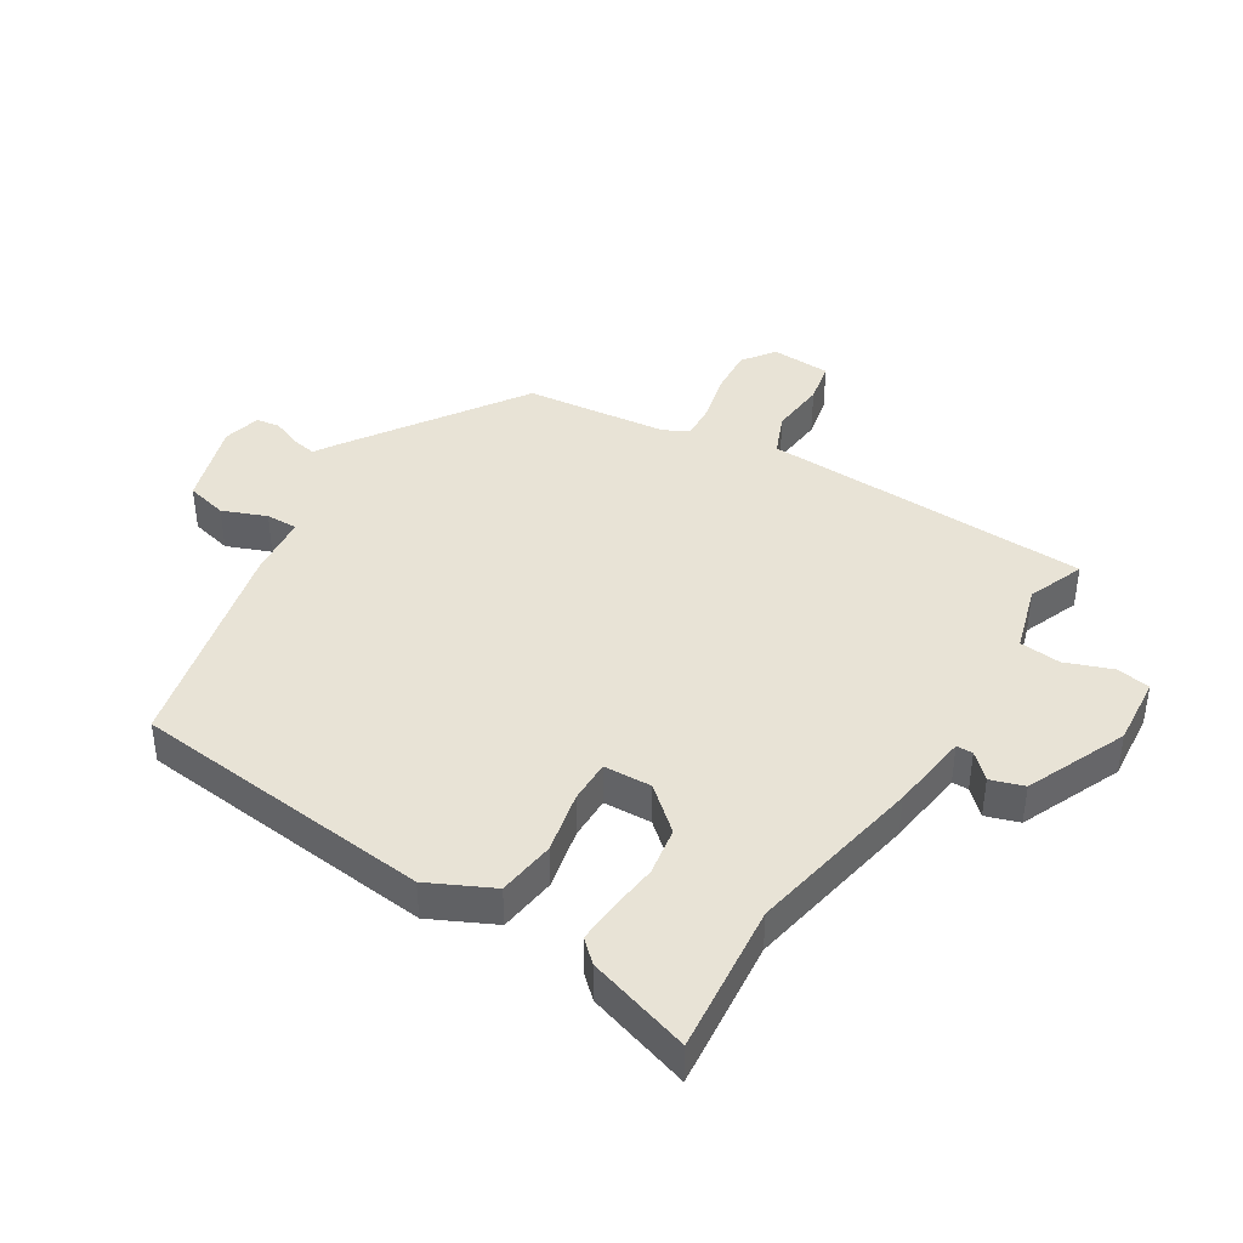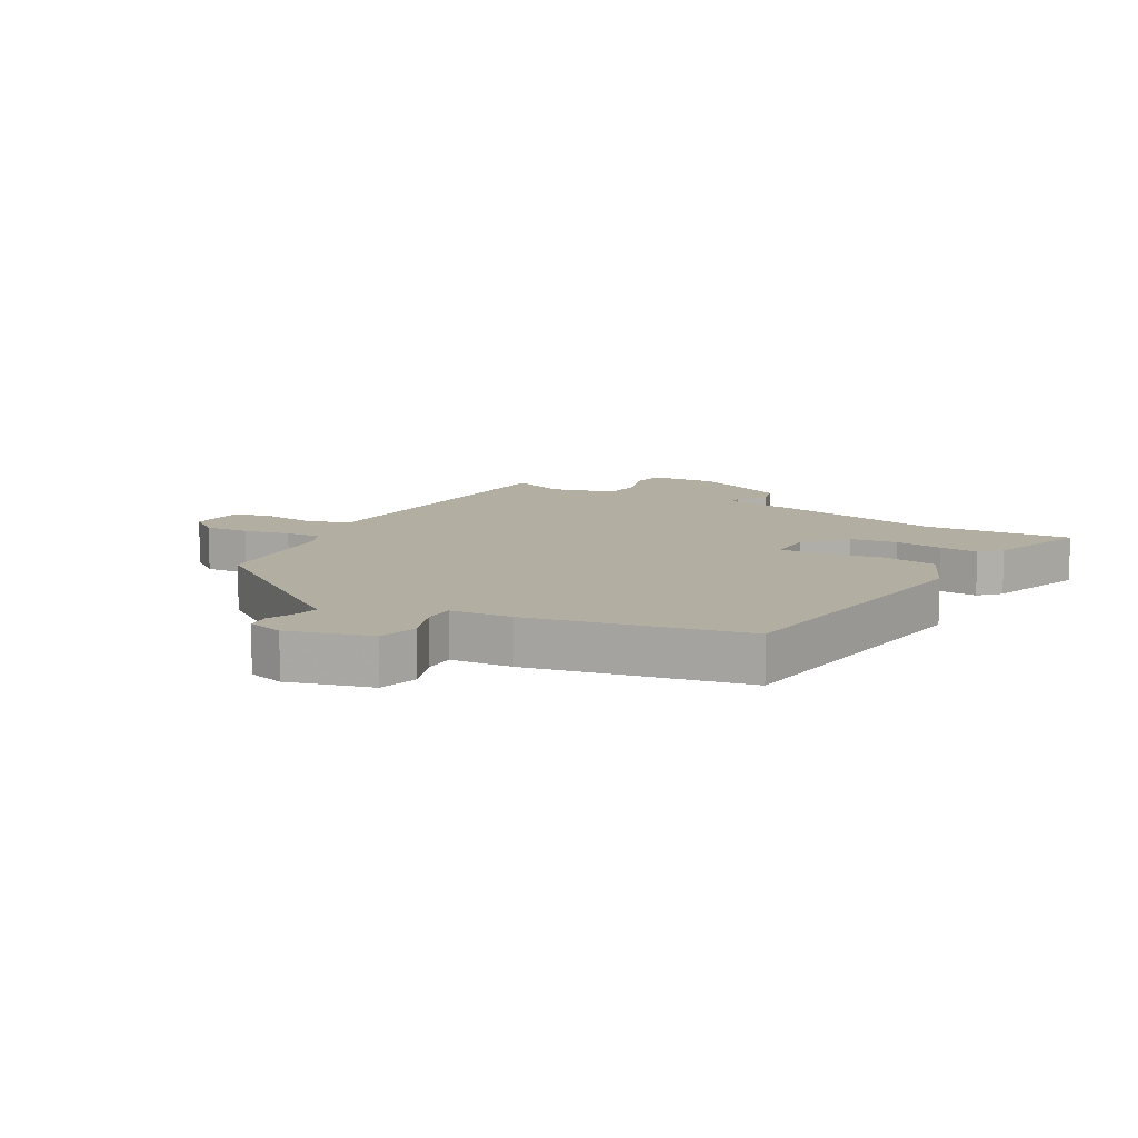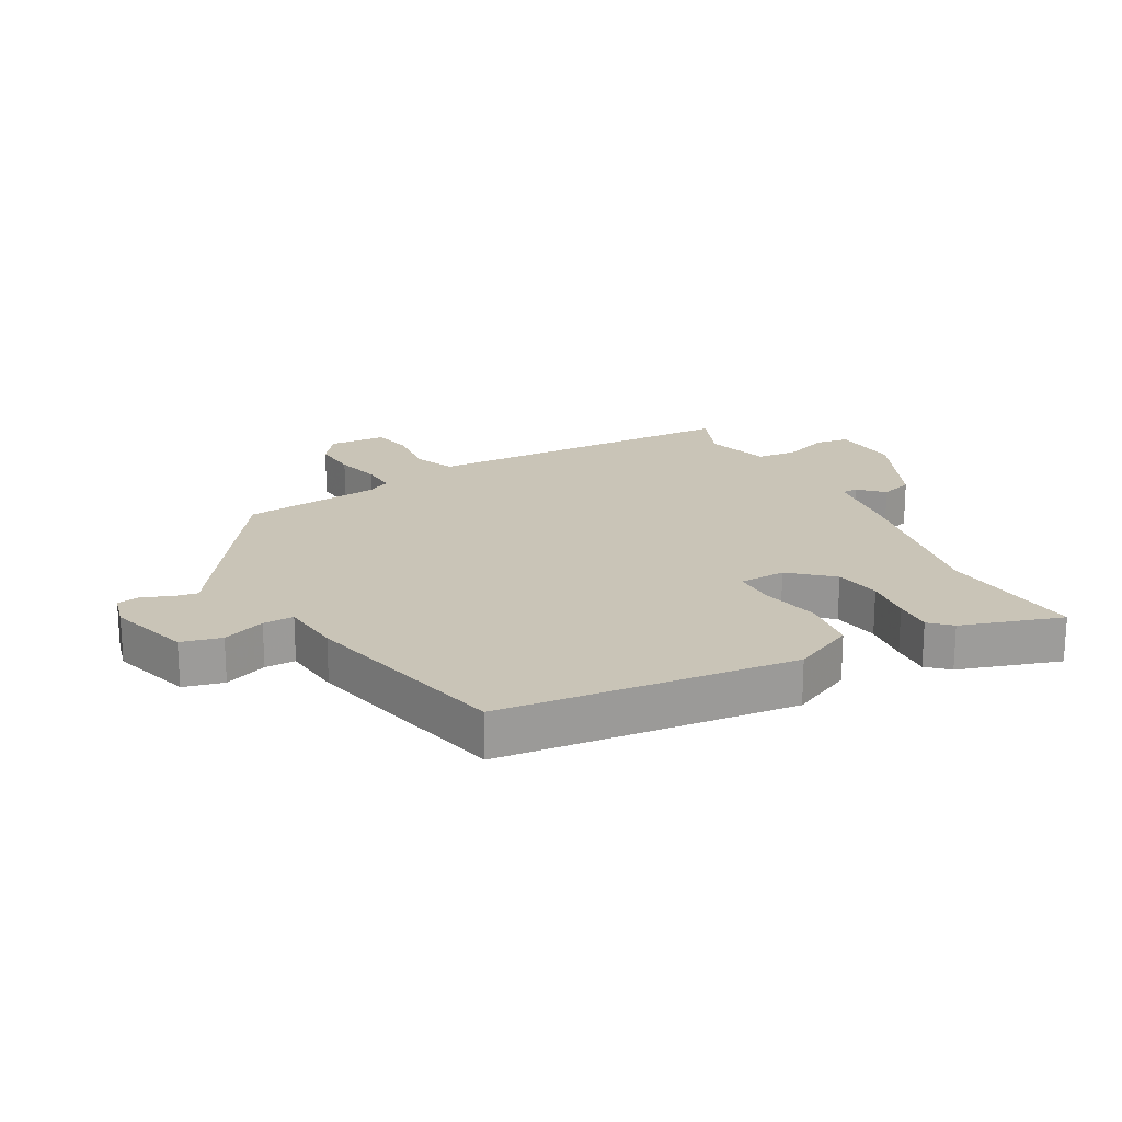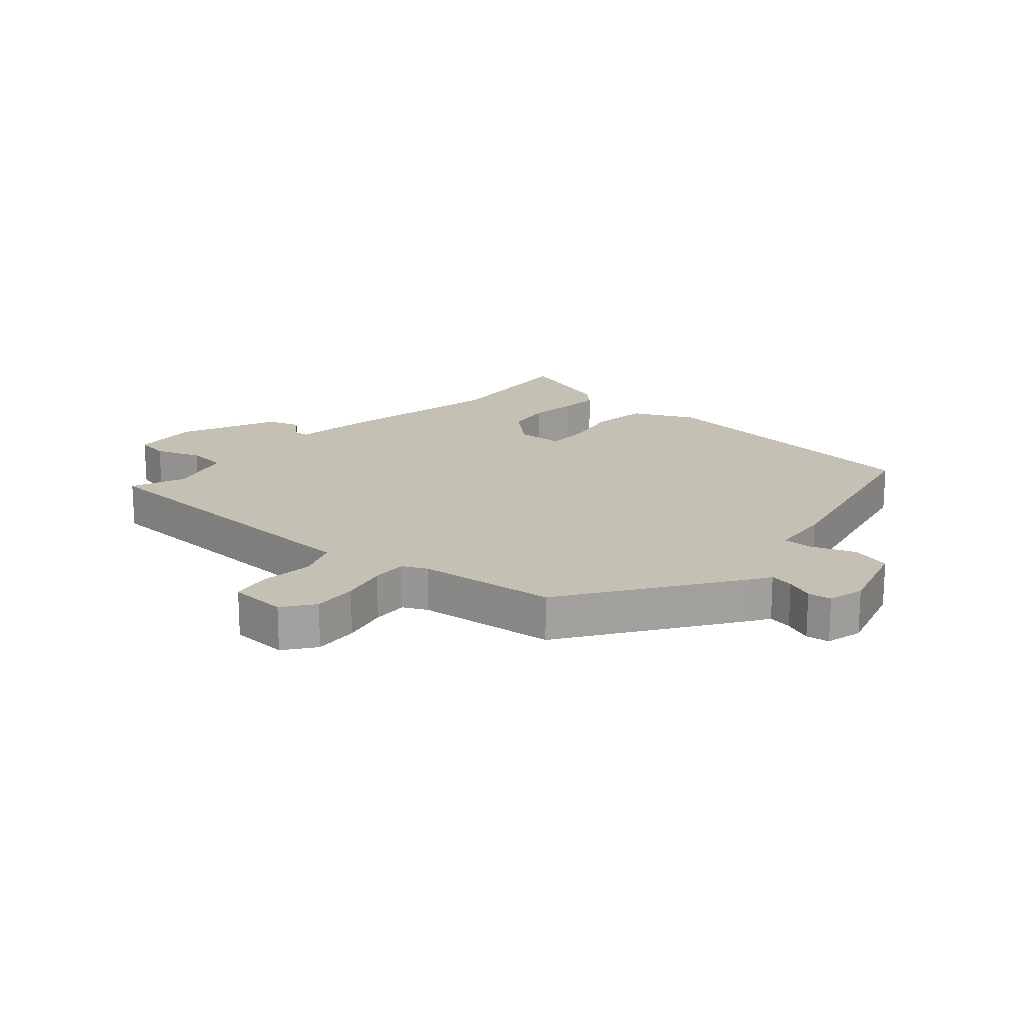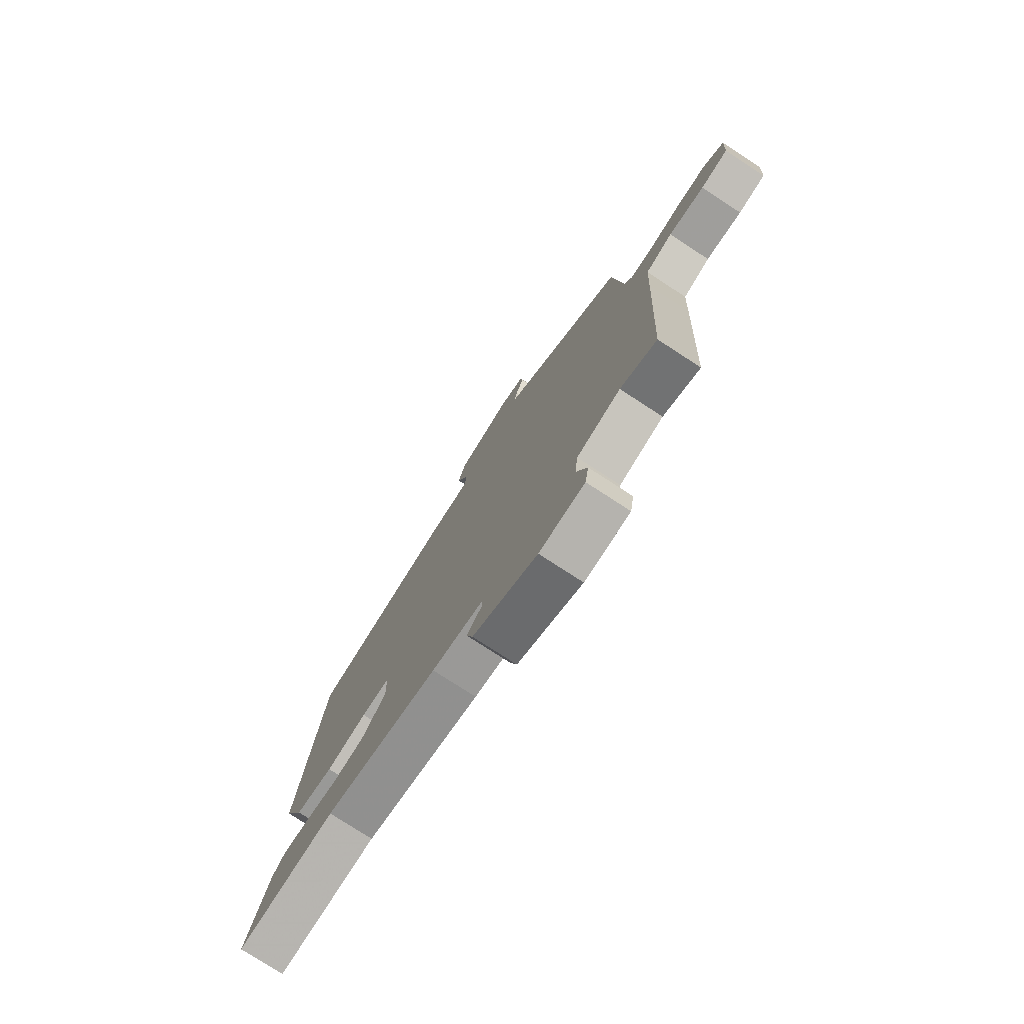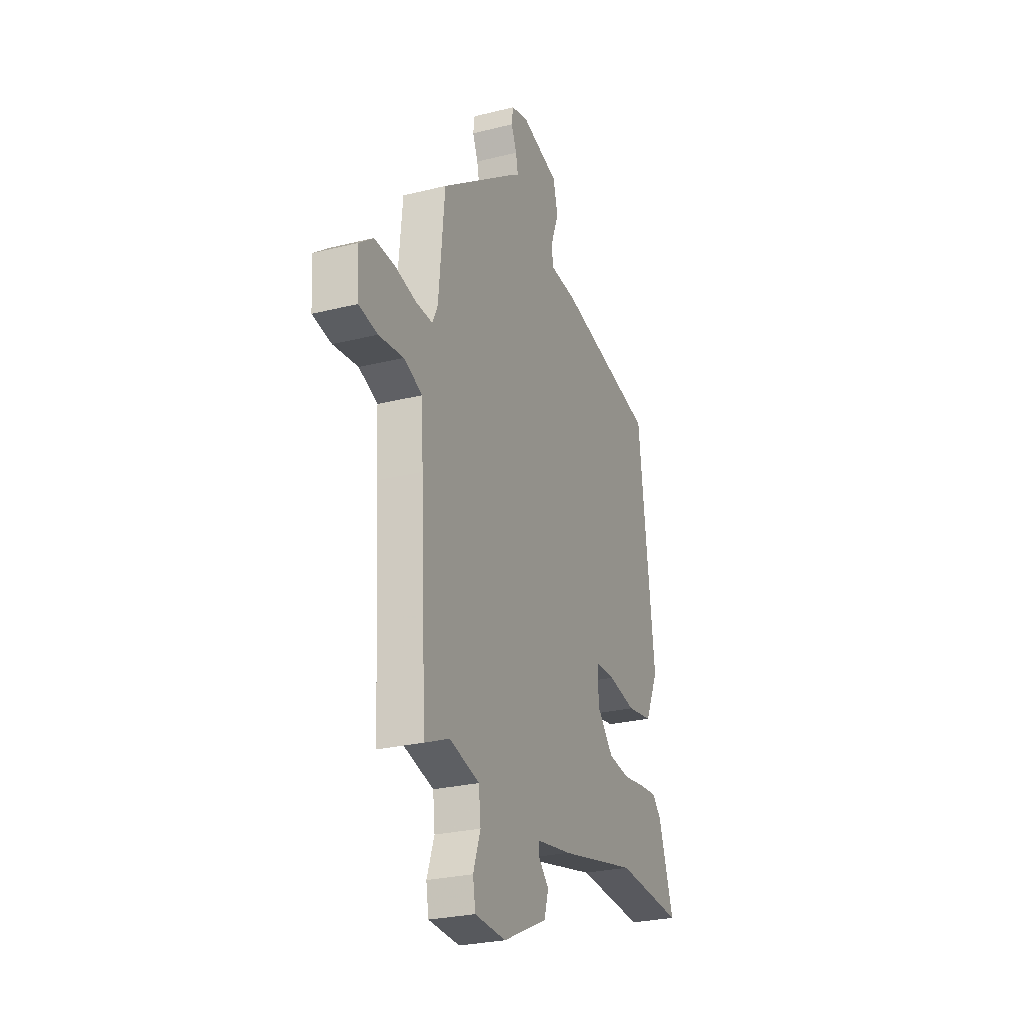
<metadata>
{"format":"obj","ext":"obj","renderer":"f3d","projection":"perspective","resolution":1024,"background":"white","views":[{"elev":41.6,"azim":120.7,"up":"+Y"},{"elev":10.8,"azim":29.9,"up":"+Y"},{"elev":20.0,"azim":60.5,"up":"+Y"},{"elev":18.2,"azim":-49.3,"up":"+Y"},{"elev":-76.9,"azim":-123.1,"up":"+Z"},{"elev":-26.3,"azim":-68.4,"up":"+Z"}]}
</metadata>
<code>
v 0.469 0.07 0.403
v 0.527 0.07 -0.075
v 0.48 0.07 -0.177
v 0.389 0.07 -0.191
v 0.291 0.07 -0.172
v 0.223 0.07 -0.173
v 0.221 0.07 -0.249
v 0.28 0.07 -0.315
v 0.357 0.07 -0.326
v 0.435 0.07 -0.315
v 0.498 0.07 -0.31
v 0.53 0.07 -0.343
v 0.584 0.07 -0.506
v 0.345 0.07 -0.488
v 0.069 0.07 -0.547
v -0.056 0.07 -0.566
v -0.056 0.07 -0.592
v -0.019 0.07 -0.629
v -0.035 0.07 -0.682
v -0.192 0.07 -0.755
v -0.302 0.07 -0.748
v -0.311 0.07 -0.694
v -0.285 0.07 -0.62
v -0.292 0.07 -0.555
v -0.398 0.07 -0.526
v -0.486 0.07 -0.563
v -0.507 0.07 -0.165
v -0.513 0.07 -0.045
v -0.579 0.07 -0.019
v -0.666 0.07 -0.029
v -0.732 0.07 -0.017
v -0.738 0.07 0.077
v -0.688 0.07 0.115
v -0.615 0.07 0.111
v -0.54 0.07 0.094
v -0.482 0.07 0.092
v -0.463 0.07 0.132
v -0.441 0.07 0.357
v -0.171 0.07 0.548
v -0.139 0.07 0.569
v -0.147 0.07 0.608
v -0.166 0.07 0.653
v -0.161 0.07 0.691
v -0.102 0.07 0.707
v 0.032 0.07 0.669
v 0.049 0.07 0.604
v 0.023 0.07 0.534
v 0.023 0.07 0.484
v 0.123 0.07 0.476
v 0.469 0 0.403
v 0.527 0 -0.075
v 0.48 0 -0.177
v 0.389 0 -0.191
v 0.291 0 -0.172
v 0.223 0 -0.173
v 0.221 0 -0.249
v 0.28 0 -0.315
v 0.357 0 -0.326
v 0.435 0 -0.315
v 0.498 0 -0.31
v 0.53 0 -0.343
v 0.584 0 -0.506
v 0.345 0 -0.488
v 0.069 0 -0.547
v -0.056 0 -0.566
v -0.056 0 -0.592
v -0.019 0 -0.629
v -0.035 0 -0.682
v -0.192 0 -0.755
v -0.302 0 -0.748
v -0.311 0 -0.694
v -0.285 0 -0.62
v -0.292 0 -0.555
v -0.398 0 -0.526
v -0.486 0 -0.563
v -0.507 0 -0.165
v -0.513 0 -0.045
v -0.579 0 -0.019
v -0.666 0 -0.029
v -0.732 0 -0.017
v -0.738 0 0.077
v -0.688 0 0.115
v -0.615 0 0.111
v -0.54 0 0.094
v -0.482 0 0.092
v -0.463 0 0.132
v -0.441 0 0.357
v -0.171 0 0.548
v -0.139 0 0.569
v -0.147 0 0.608
v -0.166 0 0.653
v -0.161 0 0.691
v -0.102 0 0.707
v 0.032 0 0.669
v 0.049 0 0.604
v 0.023 0 0.534
v 0.023 0 0.484
v 0.123 0 0.476
f 3 4 5
f 2 3 5
f 1 2 5
f 49 1 5
f 48 49 5
f 45 46 47
f 44 45 47
f 43 44 47
f 42 43 47
f 41 42 47
f 40 41 47 48
f 48 5 6
f 40 48 6
f 39 40 6
f 38 39 6
f 37 38 6
f 33 34 35
f 32 33 35
f 31 32 35
f 30 31 35
f 29 30 35
f 28 29 35 36
f 37 6 7
f 36 37 7
f 28 36 7
f 27 28 7
f 26 27 7
f 25 26 7
f 21 22 23
f 20 21 23
f 19 20 23
f 18 19 23
f 17 18 23
f 16 17 23 24
f 25 7 8
f 24 25 8
f 16 24 8
f 15 16 8
f 14 15 8
f 12 13 14
f 11 12 14
f 10 11 14
f 9 10 14
f 8 9 14
f 54 53 52
f 54 52 51
f 54 51 50
f 54 50 98
f 54 98 97
f 96 95 94
f 96 94 93
f 96 93 92
f 96 92 91
f 96 91 90
f 97 96 90 89
f 55 54 97
f 55 97 89
f 55 89 88
f 55 88 87
f 55 87 86
f 84 83 82
f 84 82 81
f 84 81 80
f 84 80 79
f 84 79 78
f 85 84 78 77
f 56 55 86
f 56 86 85
f 56 85 77
f 56 77 76
f 56 76 75
f 56 75 74
f 72 71 70
f 72 70 69
f 72 69 68
f 72 68 67
f 72 67 66
f 73 72 66 65
f 57 56 74
f 57 74 73
f 57 73 65
f 57 65 64
f 57 64 63
f 63 62 61
f 63 61 60
f 63 60 59
f 63 59 58
f 63 58 57
f 1 50 51 2
f 2 51 52 3
f 3 52 53 4
f 4 53 54 5
f 5 54 55 6
f 6 55 56 7
f 7 56 57 8
f 8 57 58 9
f 9 58 59 10
f 10 59 60 11
f 11 60 61 12
f 12 61 62 13
f 13 62 63 14
f 14 63 64 15
f 15 64 65 16
f 16 65 66 17
f 17 66 67 18
f 18 67 68 19
f 19 68 69 20
f 20 69 70 21
f 21 70 71 22
f 22 71 72 23
f 23 72 73 24
f 24 73 74 25
f 25 74 75 26
f 26 75 76 27
f 27 76 77 28
f 28 77 78 29
f 29 78 79 30
f 30 79 80 31
f 31 80 81 32
f 32 81 82 33
f 33 82 83 34
f 34 83 84 35
f 35 84 85 36
f 36 85 86 37
f 37 86 87 38
f 38 87 88 39
f 39 88 89 40
f 40 89 90 41
f 41 90 91 42
f 42 91 92 43
f 43 92 93 44
f 44 93 94 45
f 45 94 95 46
f 46 95 96 47
f 47 96 97 48
f 48 97 98 49
f 49 98 50 1

</code>
